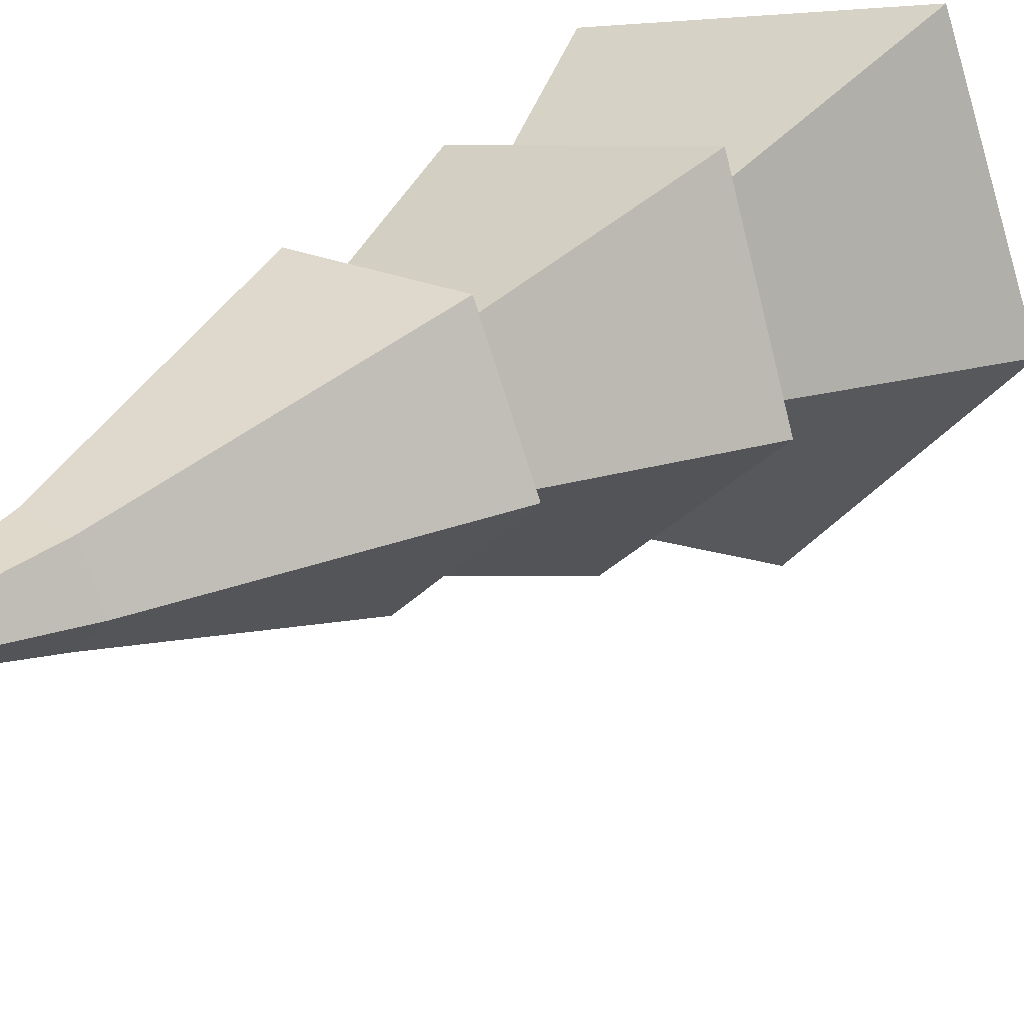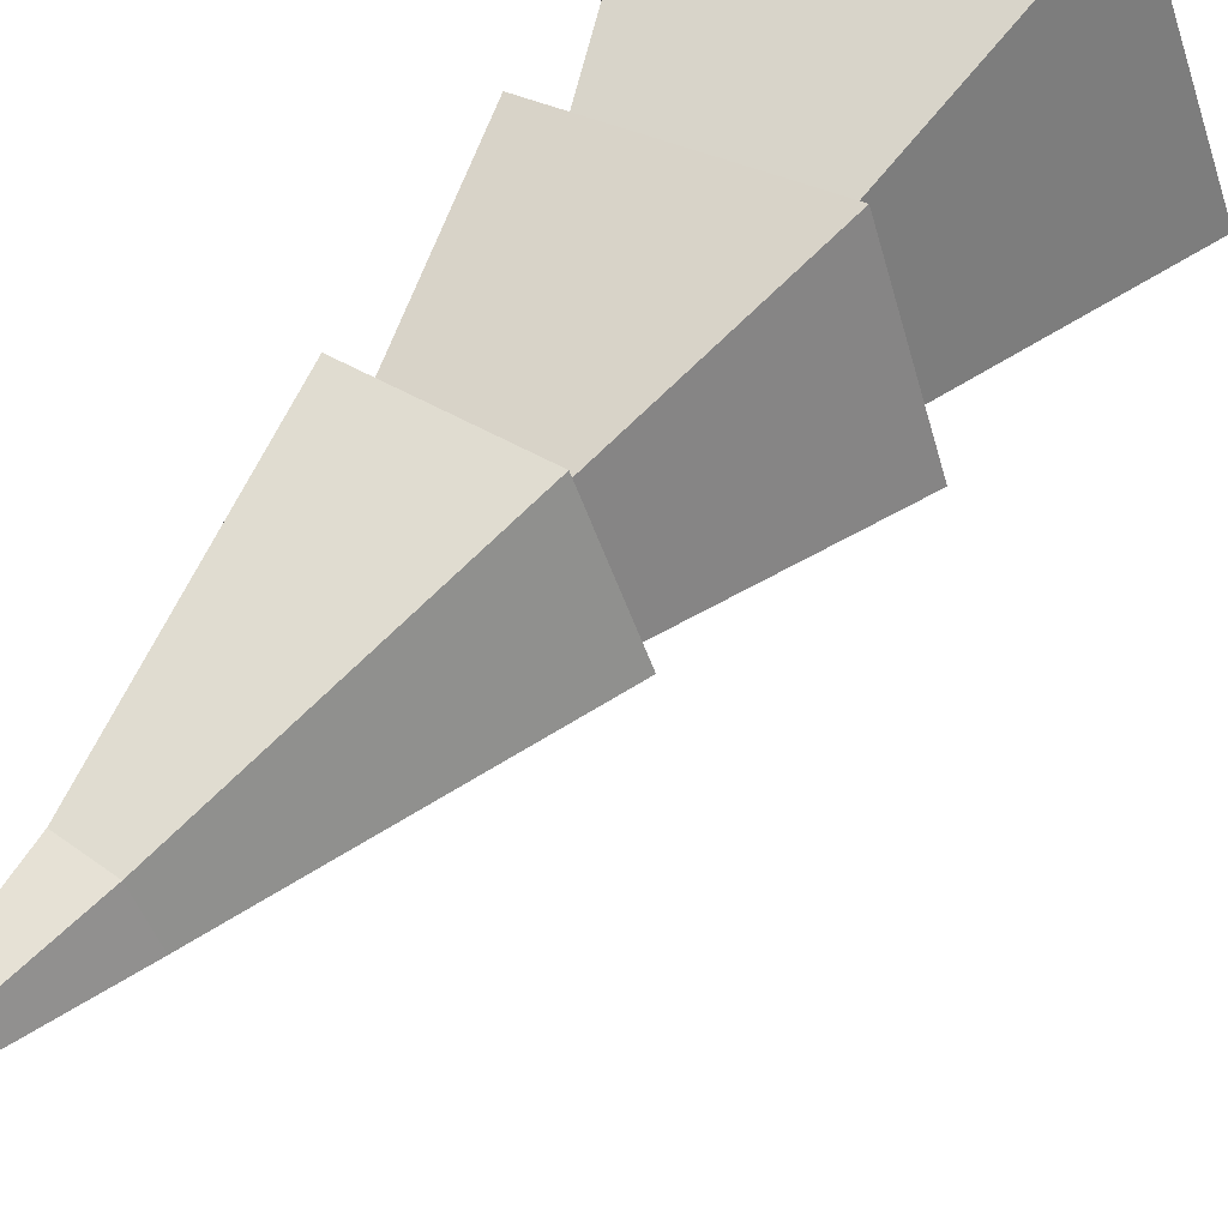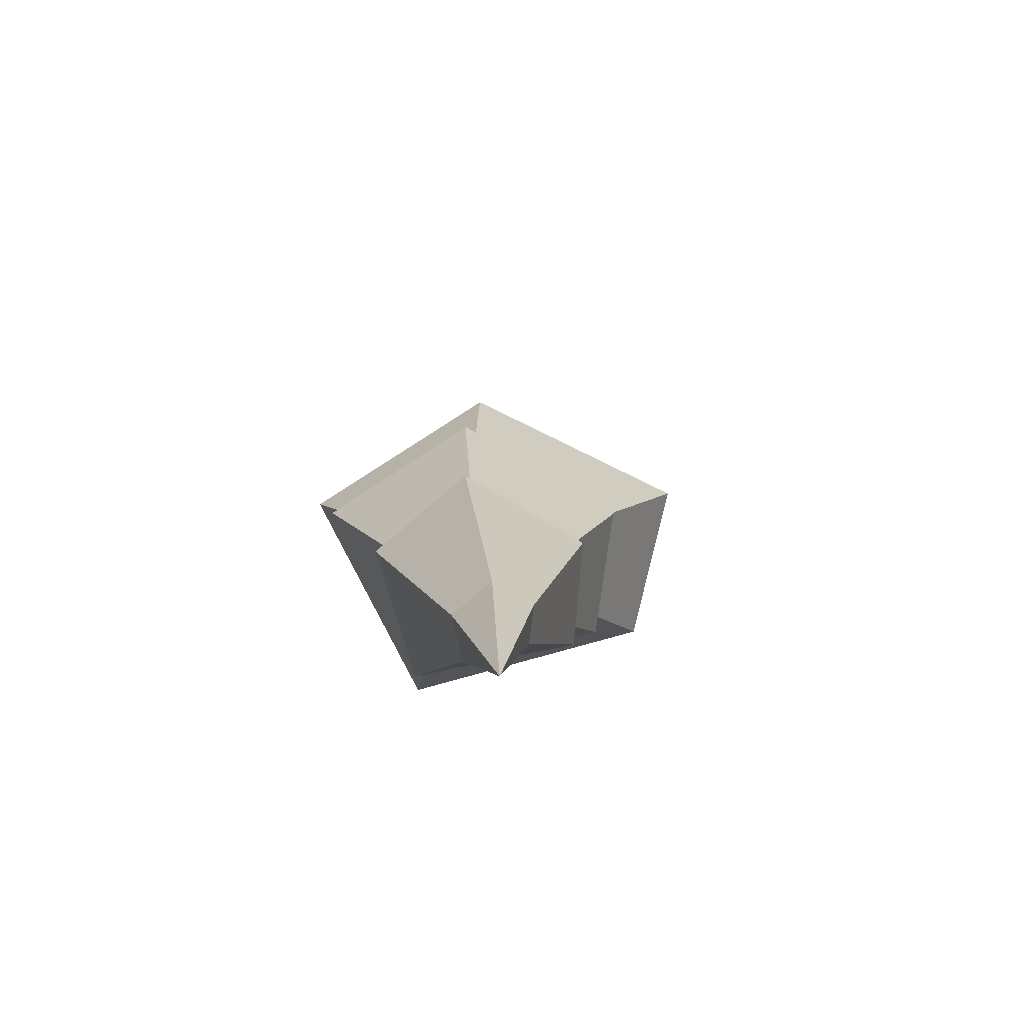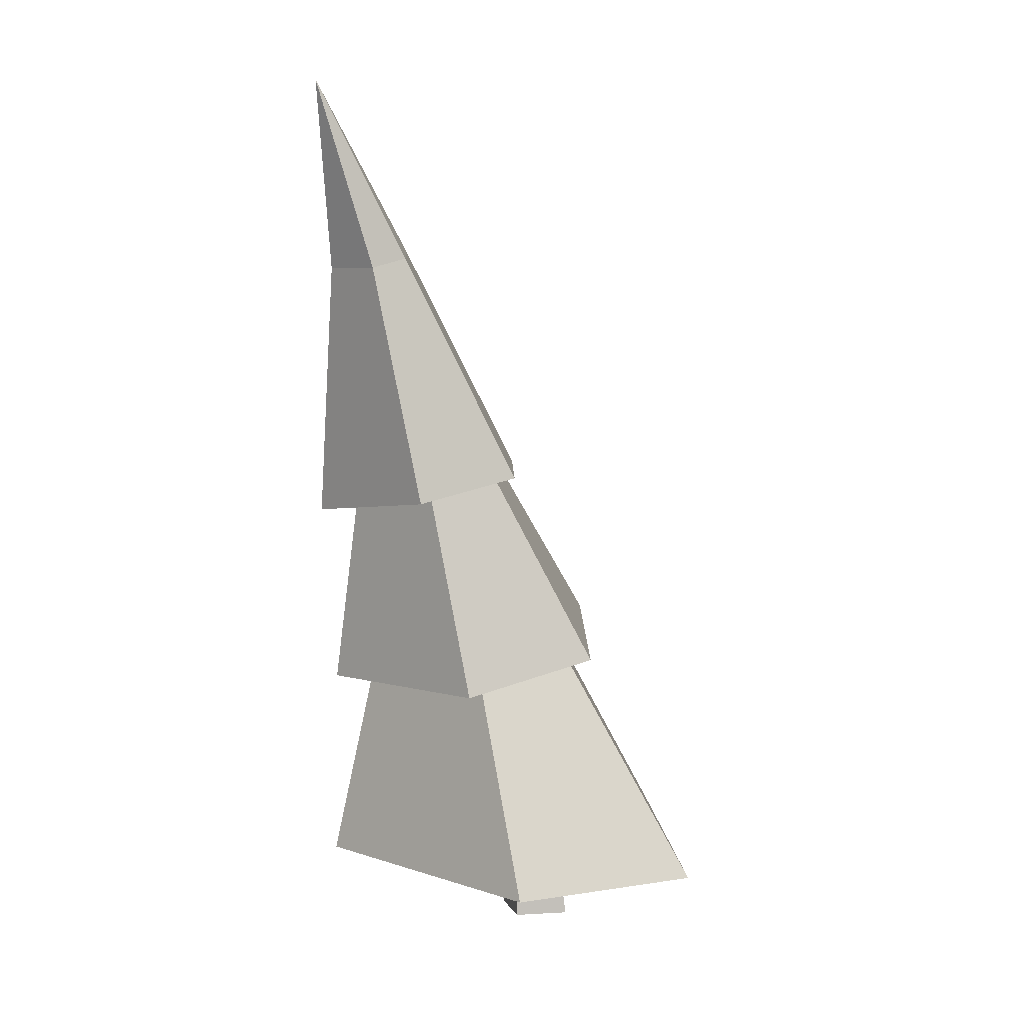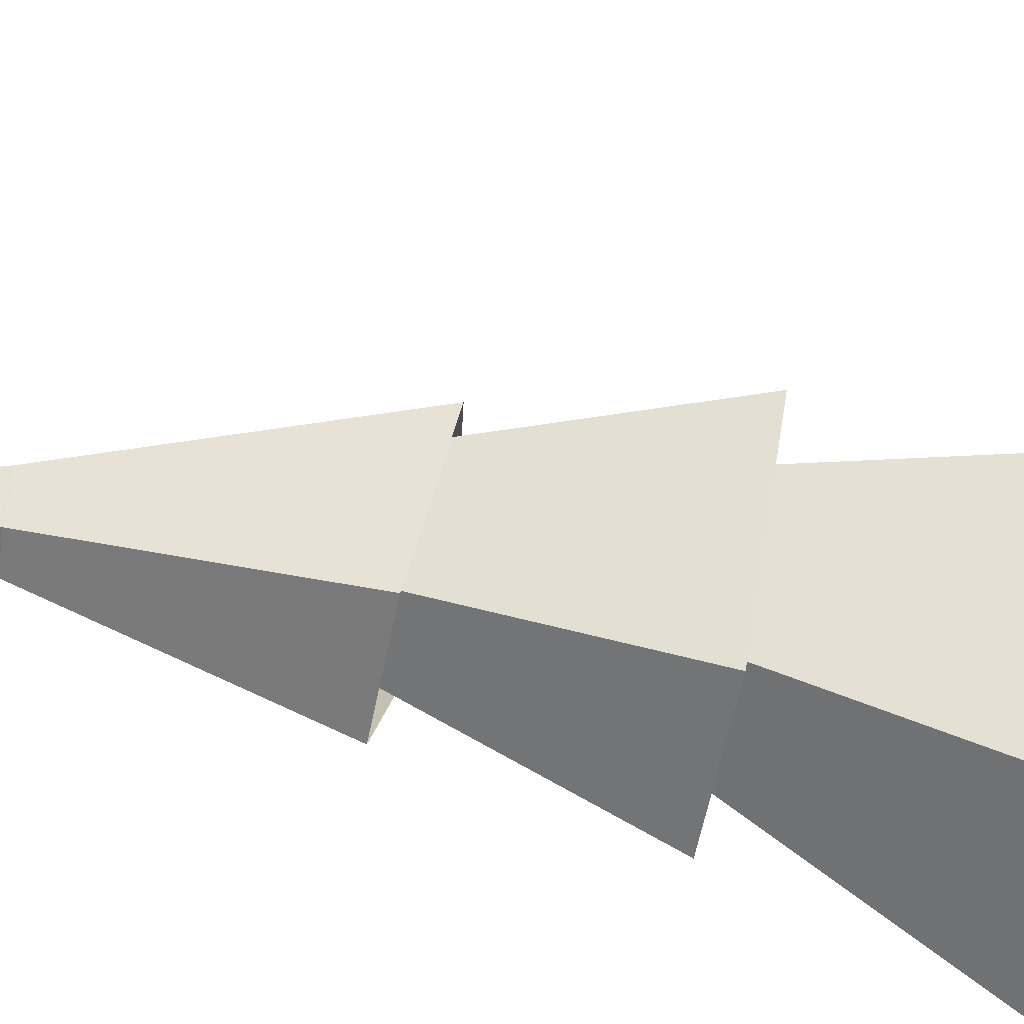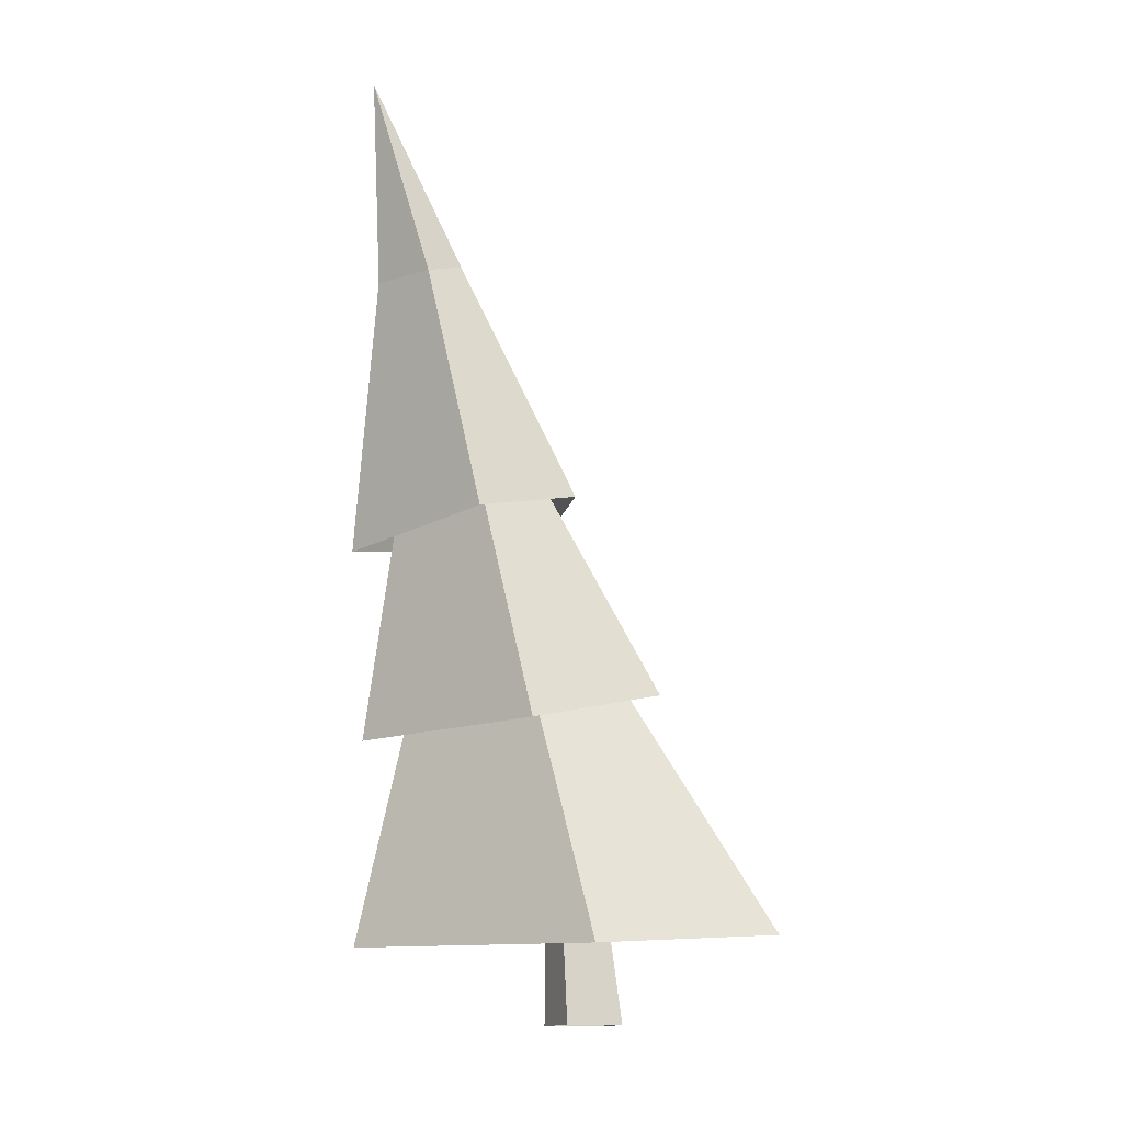
<metadata>
{"format":"obj","ext":"obj","renderer":"f3d","projection":"perspective","resolution":1024,"background":"white","views":[{"elev":28.5,"azim":-155.7,"up":"+Z"},{"elev":55.3,"azim":-159.0,"up":"+Z"},{"elev":79.3,"azim":75.3,"up":"+Y"},{"elev":5.5,"azim":134.5,"up":"+Y"},{"elev":-78.6,"azim":-115.1,"up":"+Z"},{"elev":-13.3,"azim":127.4,"up":"+Y"}]}
</metadata>
<code>
g Fir_Tree_OneSided_s_04
v 0.01325 0.2081 -0.6043
v -0.4491 0.2455 -0.06443
v -0.2448 0.2372 0.5481
v 0.4442 0.1914 0.3819
v 0.4362 0.1799 -0.369
v 0.244 1.306 0.03975
v 0.1618 1.328 0.1262
v 0.1866 1.323 0.1875
v 0.3039 1.294 0.1877
v 0.3029 1.291 0.0652
v 0.1333 0.7999 -0.3475
v -0.2309 0.8773 0.02719
v -0.08191 0.8313 0.4882
v 0.4603 0.7102 0.3524
v 0.4645 0.7186 -0.2045
v 0.4091 1.695 0.04724
v 0.3395 1.717 0.121
v 0.3982 1.701 0.1734
v 0.4606 1.684 0.1735
v 0.4593 1.682 0.06899
v 0.2774 1.306 -0.1928
v 0.01102 1.327 0.07887
v 0.1474 1.273 0.3777
v 0.5085 1.199 0.3575
v 0.5414 1.245 -0.09755
v 0.6894 2.381 0.1495
v 0.4919 1.907 0.01326
v 0.5795 1.881 0.04848
v 0.5811 1.883 0.2177
v 0.4661 1.918 0.2174
v 0.4112 1.932 0.09917
v -0.009319 0.001024 -0.1222
v -0.1077 0.001428 0.004814
v 0.03264 0.000879 0.09366
v 0.1075 0.000552 -0.03707
v 0.04627 0.5371 -0.05598
v 0.002629 0.5427 0.03148
v 0.05494 0.5365 0.0566
v 0.1084 0.5298 -0.01025
v -0.07017 0.2535 0.01915
v 0.1078 0.2504 -0.02274
v 0.009664 0.2521 -0.09452
v 0.04014 0.2516 0.08642
f 3 4 9 8
f 1 2 7 6
f 4 5 10 9
f 5 1 6 10
f 2 3 8 7
f 13 14 19 18
f 11 12 17 16
f 14 15 20 19
f 12 13 18 17
f 15 11 16 20
f 24 25 28 29
f 23 24 29 30
f 21 22 31 27
f 28 27 26
f 31 30 26
f 22 23 30 31
f 29 26 30
f 28 26 29
f 31 26 27
f 25 21 27 28
f 42 36 39 41
f 40 37 36 42
f 35 41 43 34
f 33 40 42 32
f 43 38 37 40
f 32 42 41 35
f 41 39 38 43
f 43 40 33 34

</code>
